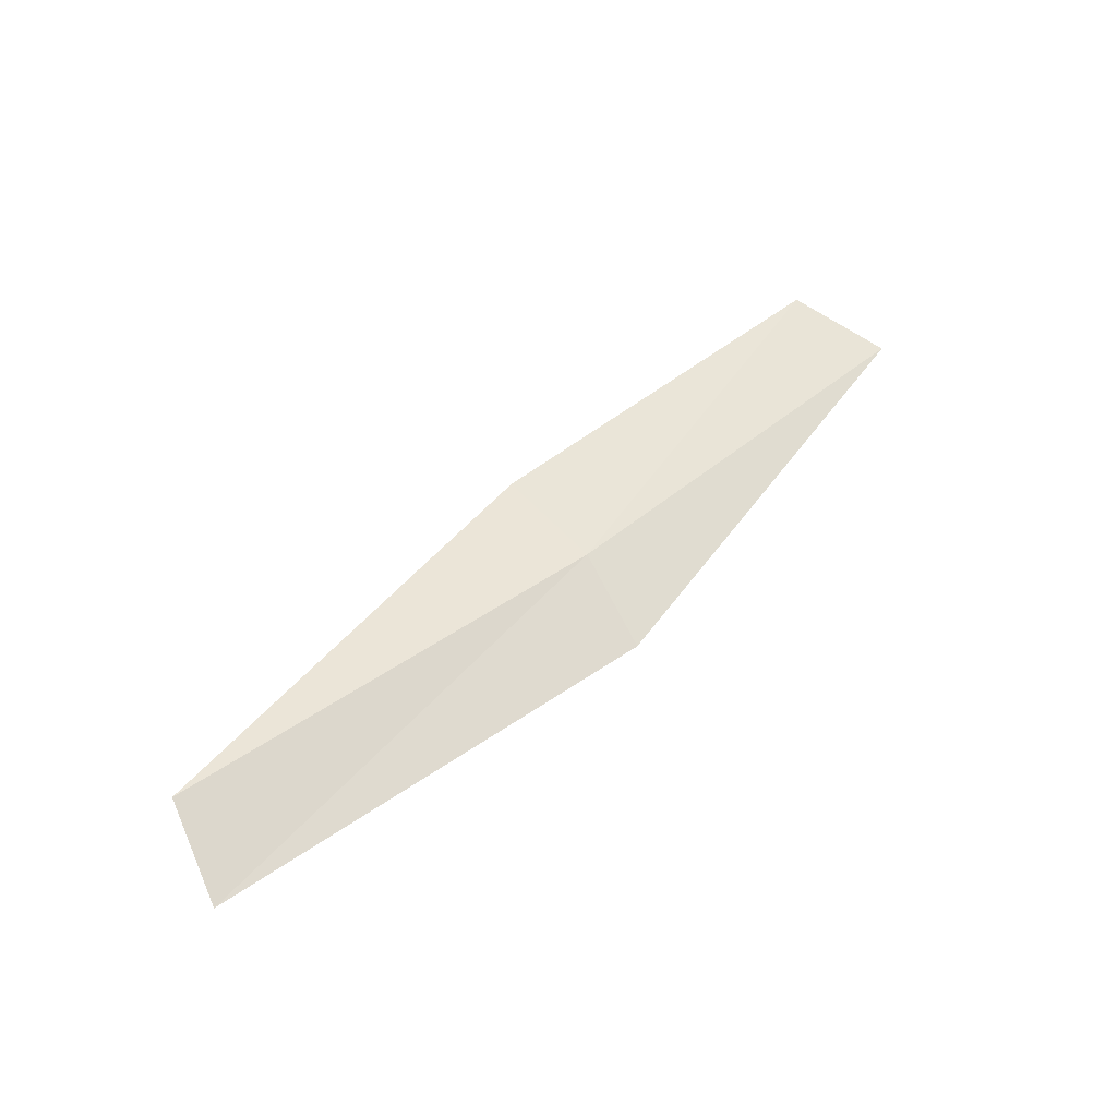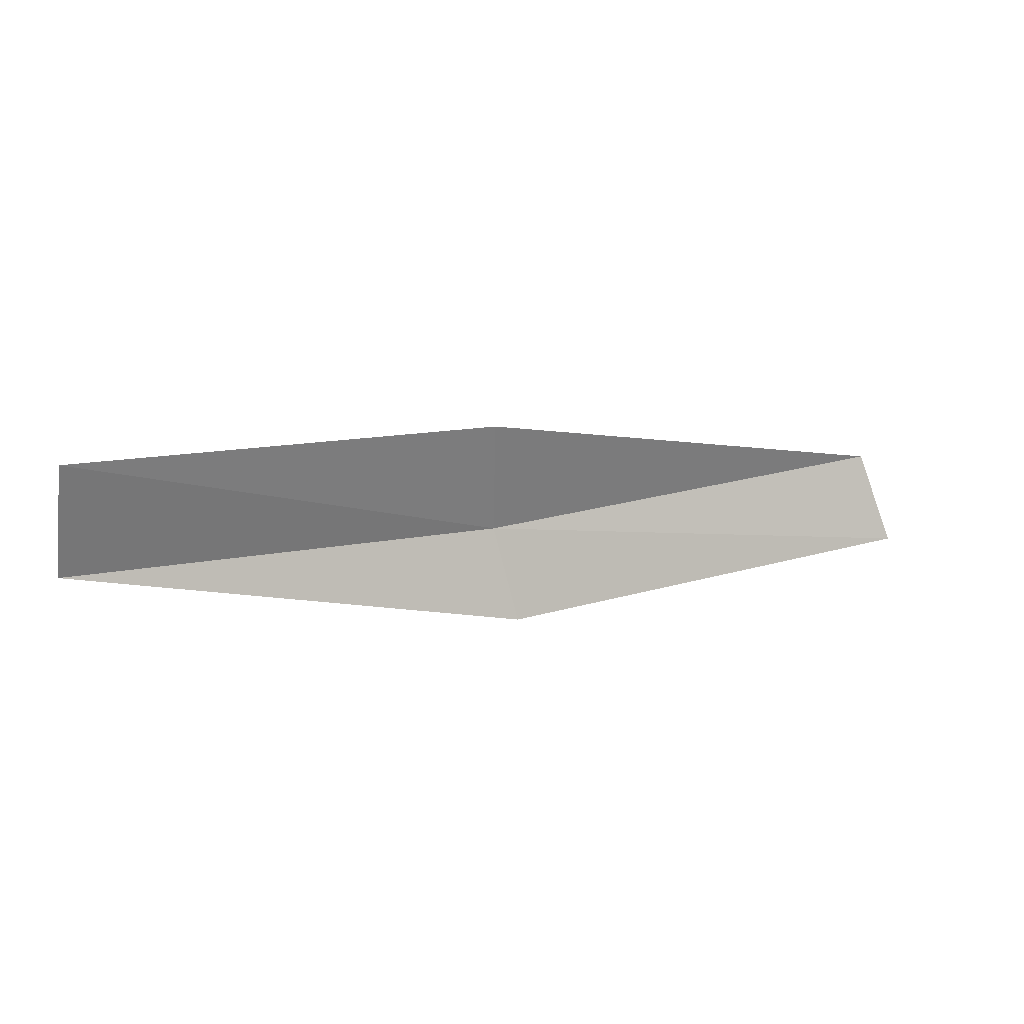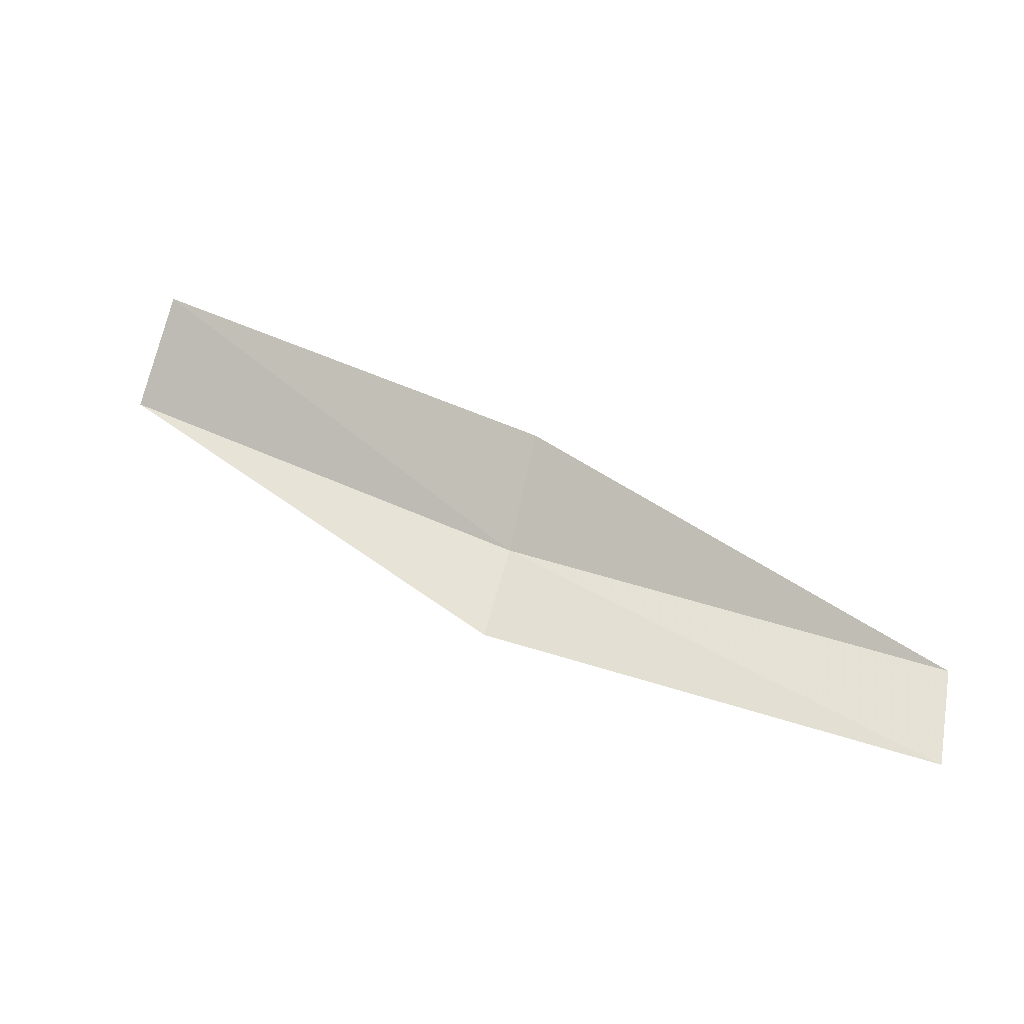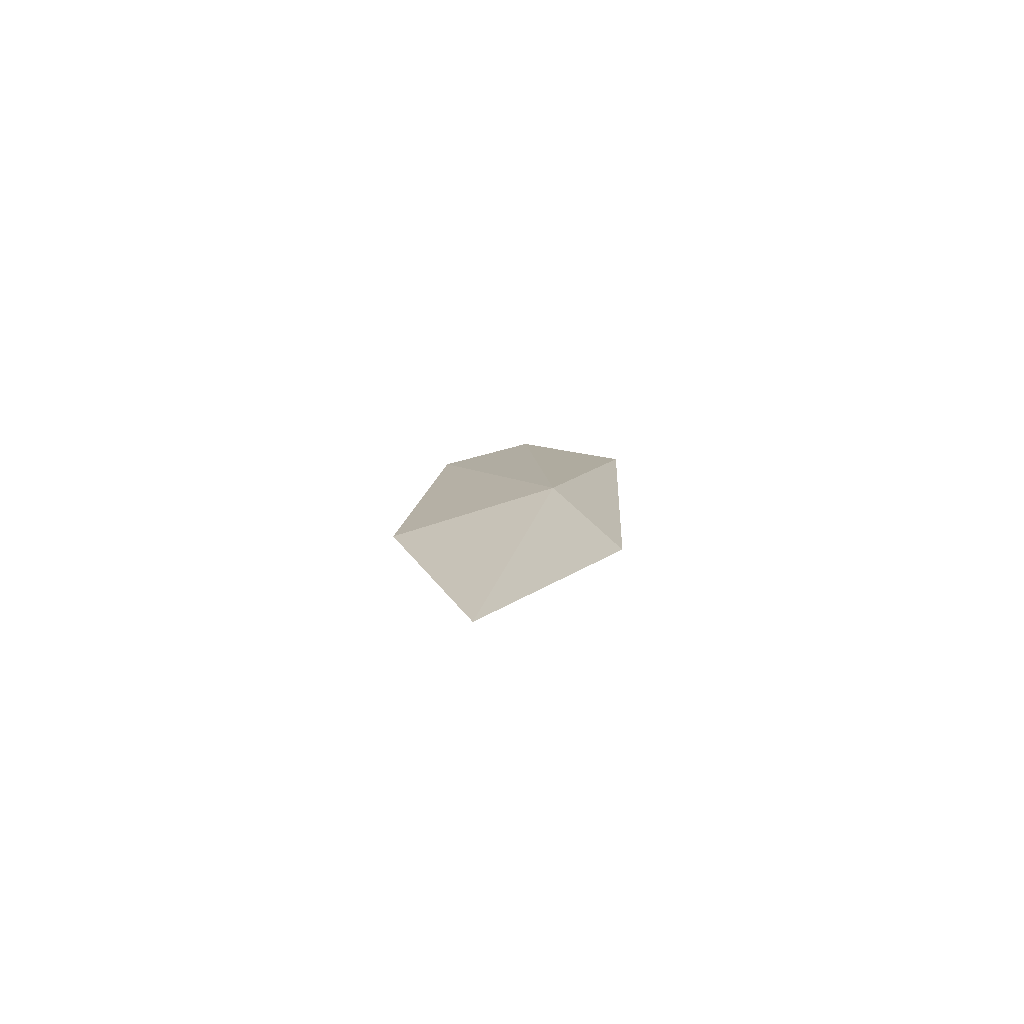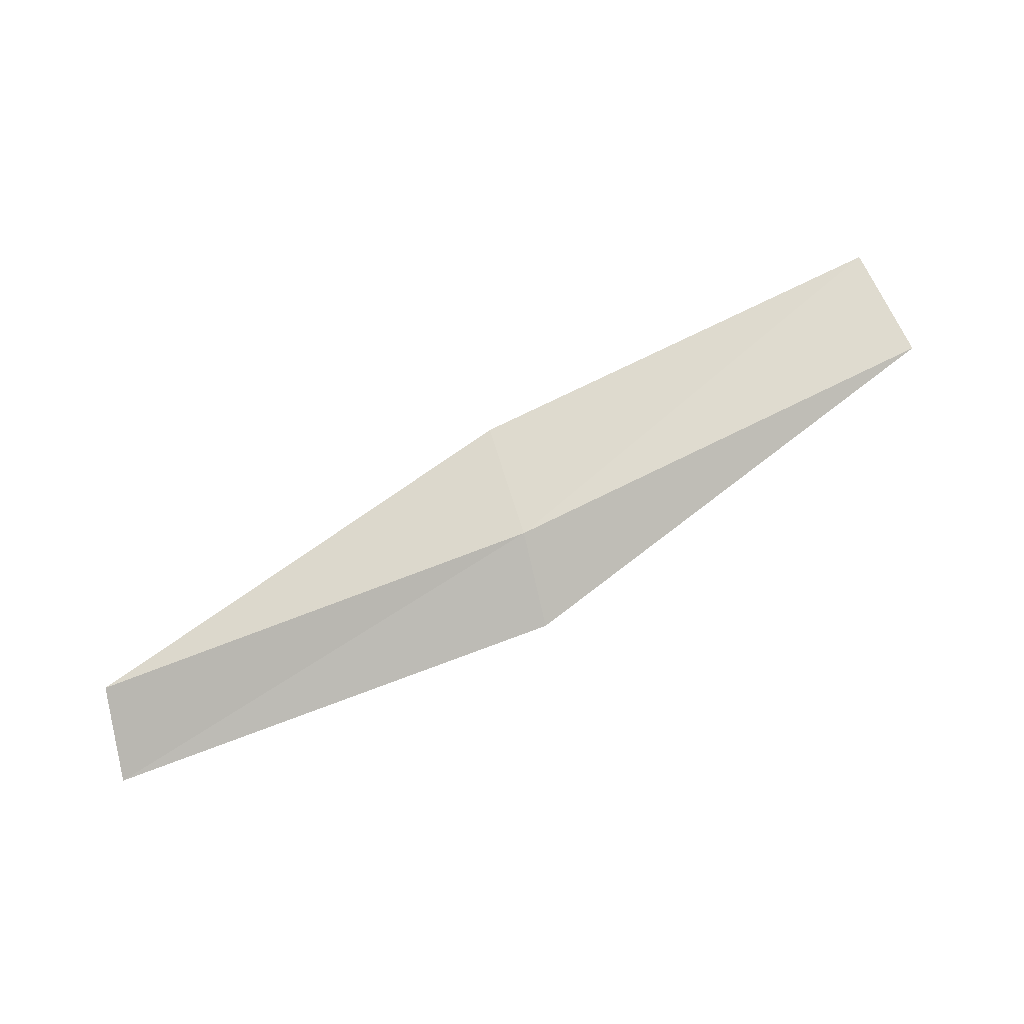
<metadata>
{"format":"obj","ext":"obj","renderer":"f3d","projection":"perspective","resolution":1024,"background":"white","views":[{"elev":28.1,"azim":-27.8,"up":"+Z"},{"elev":49.6,"azim":146.4,"up":"+Y"},{"elev":11.0,"azim":-169.6,"up":"+Y"},{"elev":-5.0,"azim":-61.3,"up":"+Z"},{"elev":54.2,"azim":-6.9,"up":"+Z"}]}
</metadata>
<code>
v 4.789 -24.79 12.69
v 2.3 -25.26 12.22
v 2.335 -25.66 11.83
v 4.867 -25.2 12.32
v 4.665 -24.14 12.85
v 7.2 -24.06 13.15
v 7.009 -23.41 13.28
f 1 3 2
f 1 4 3
f 1 2 5
f 1 6 4
f 1 5 7
f 1 7 6

</code>
